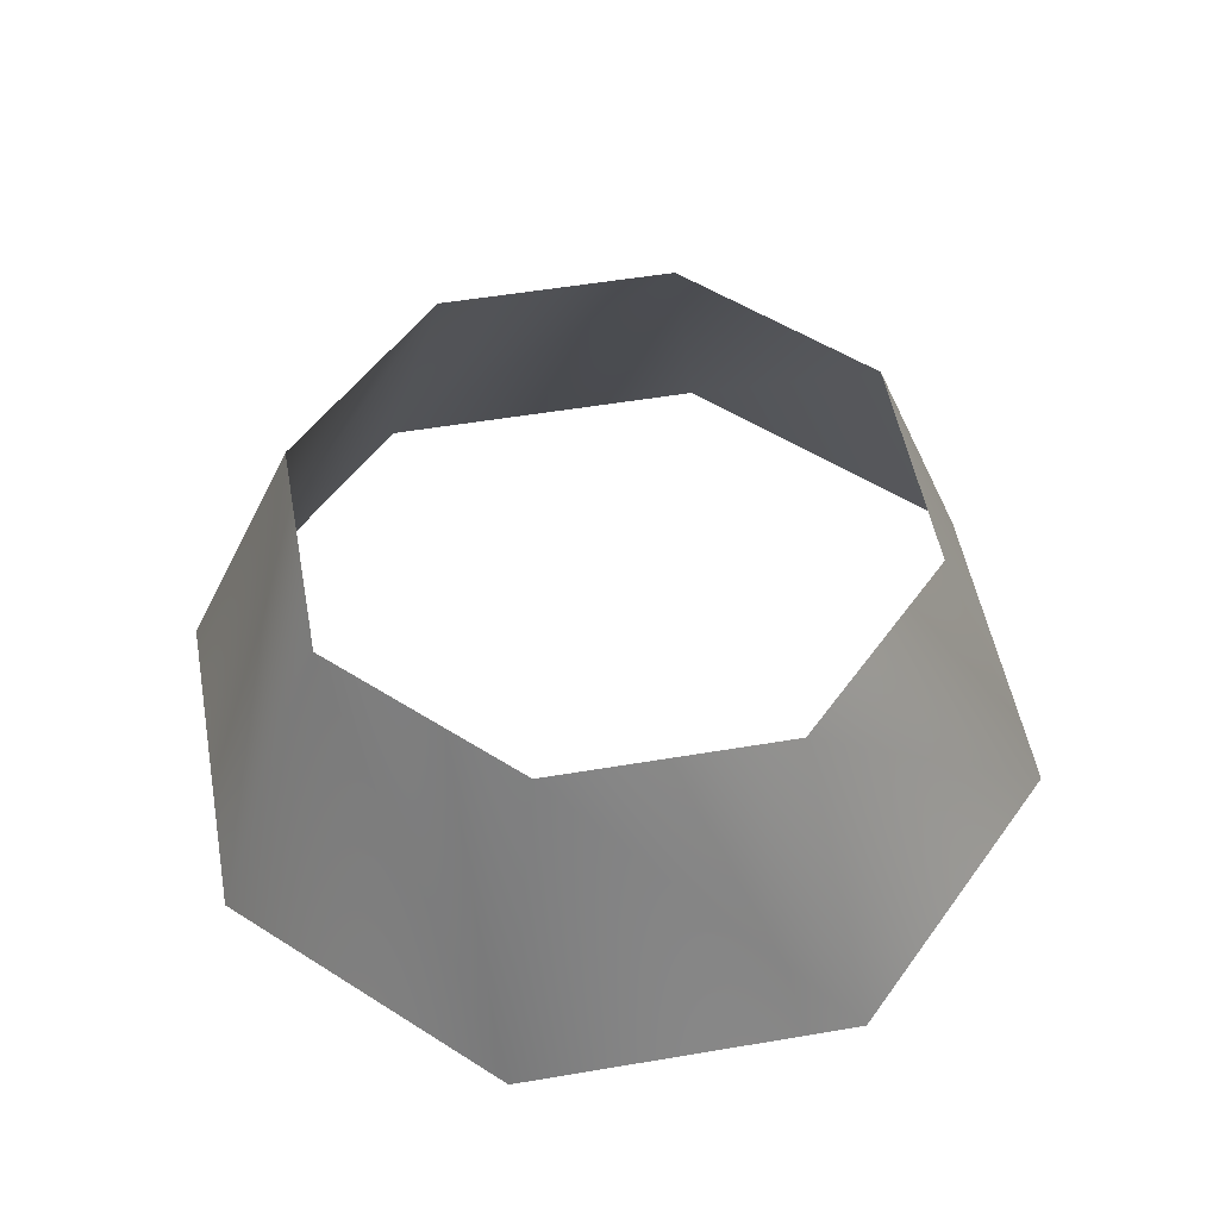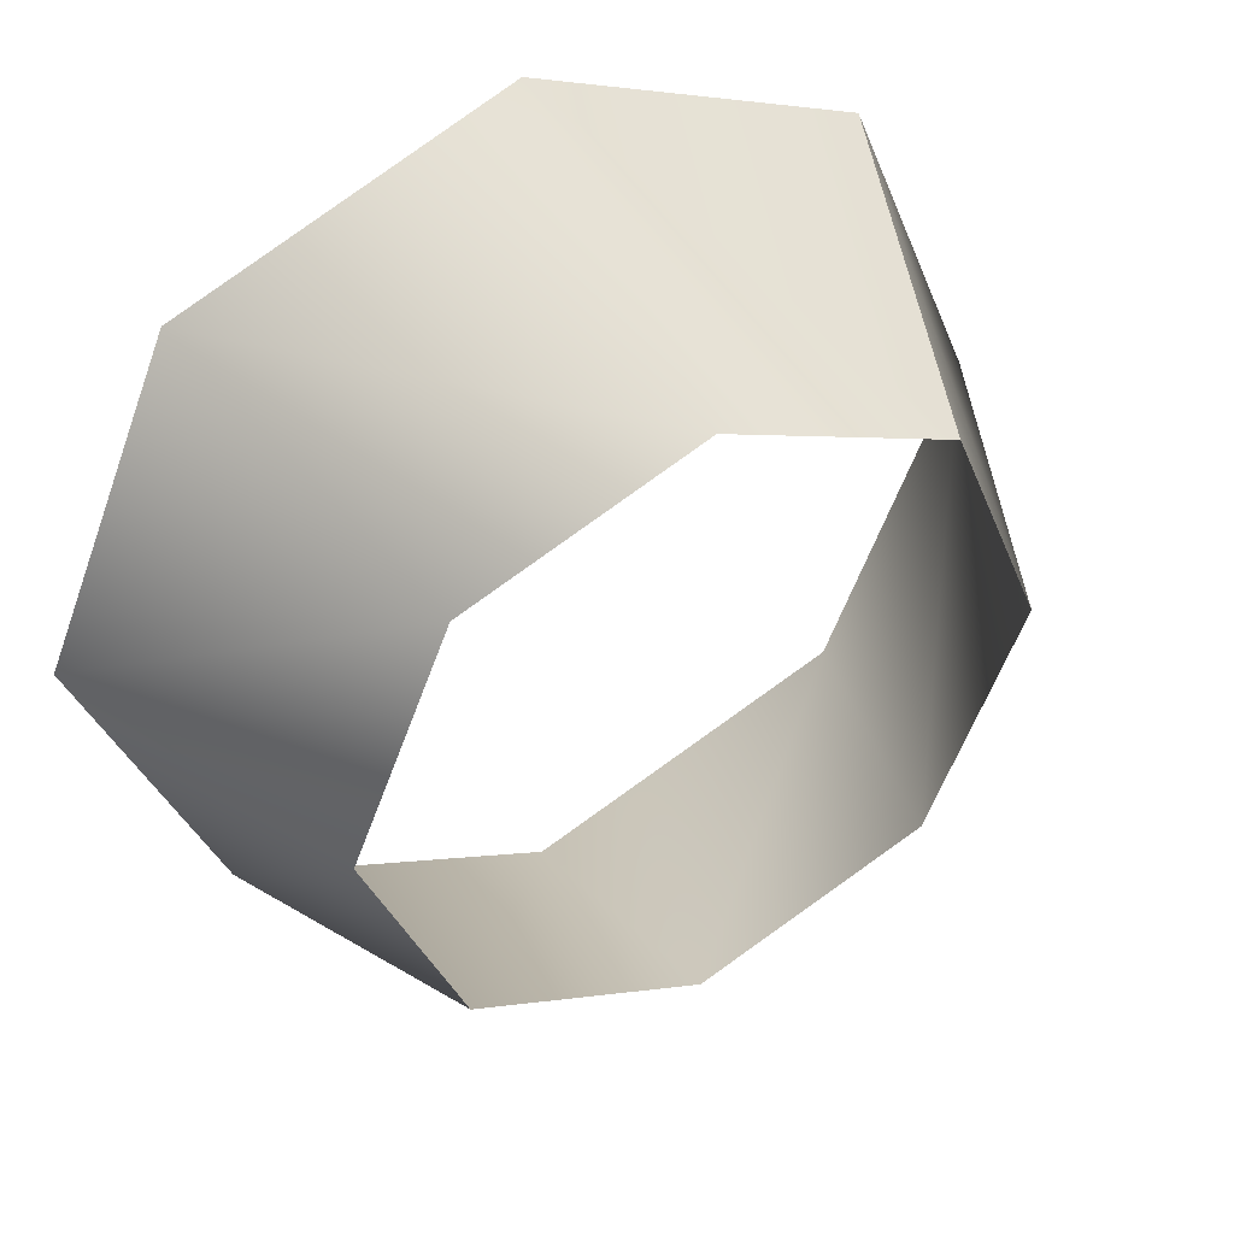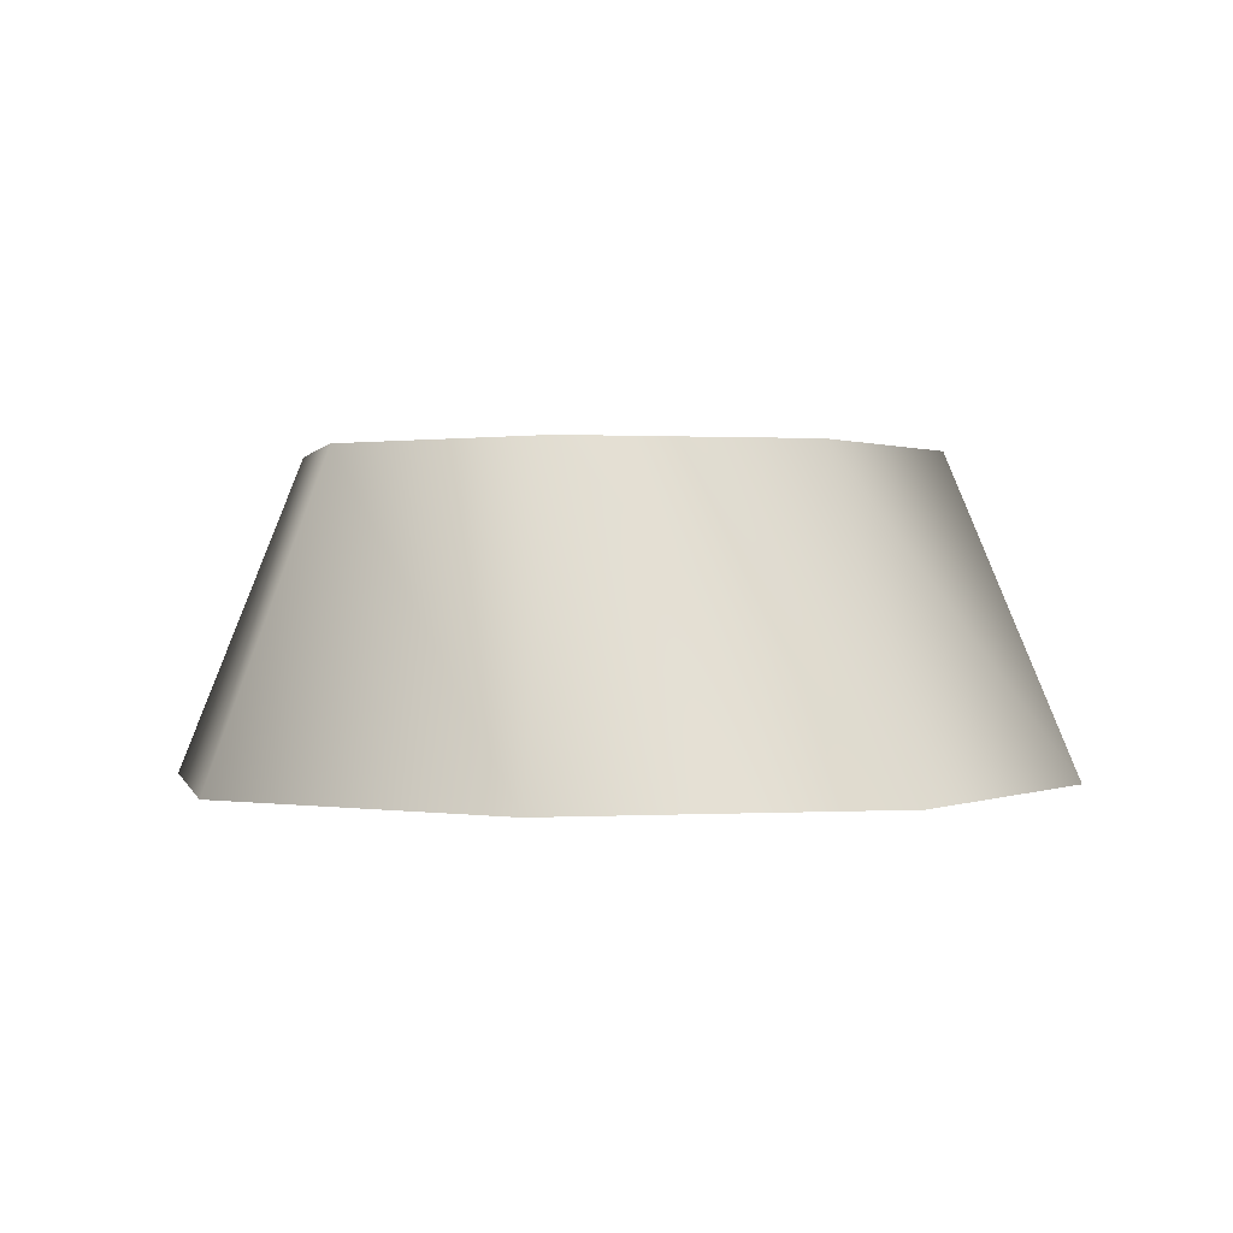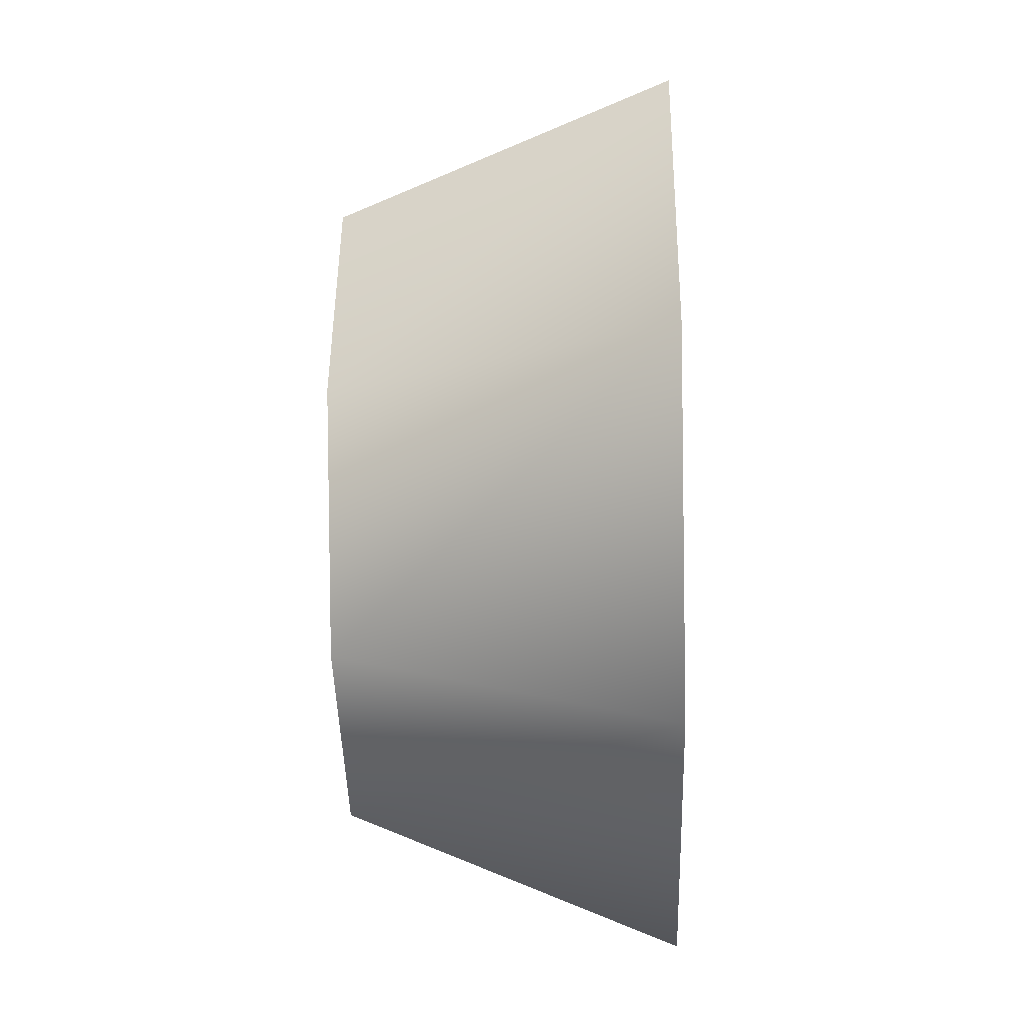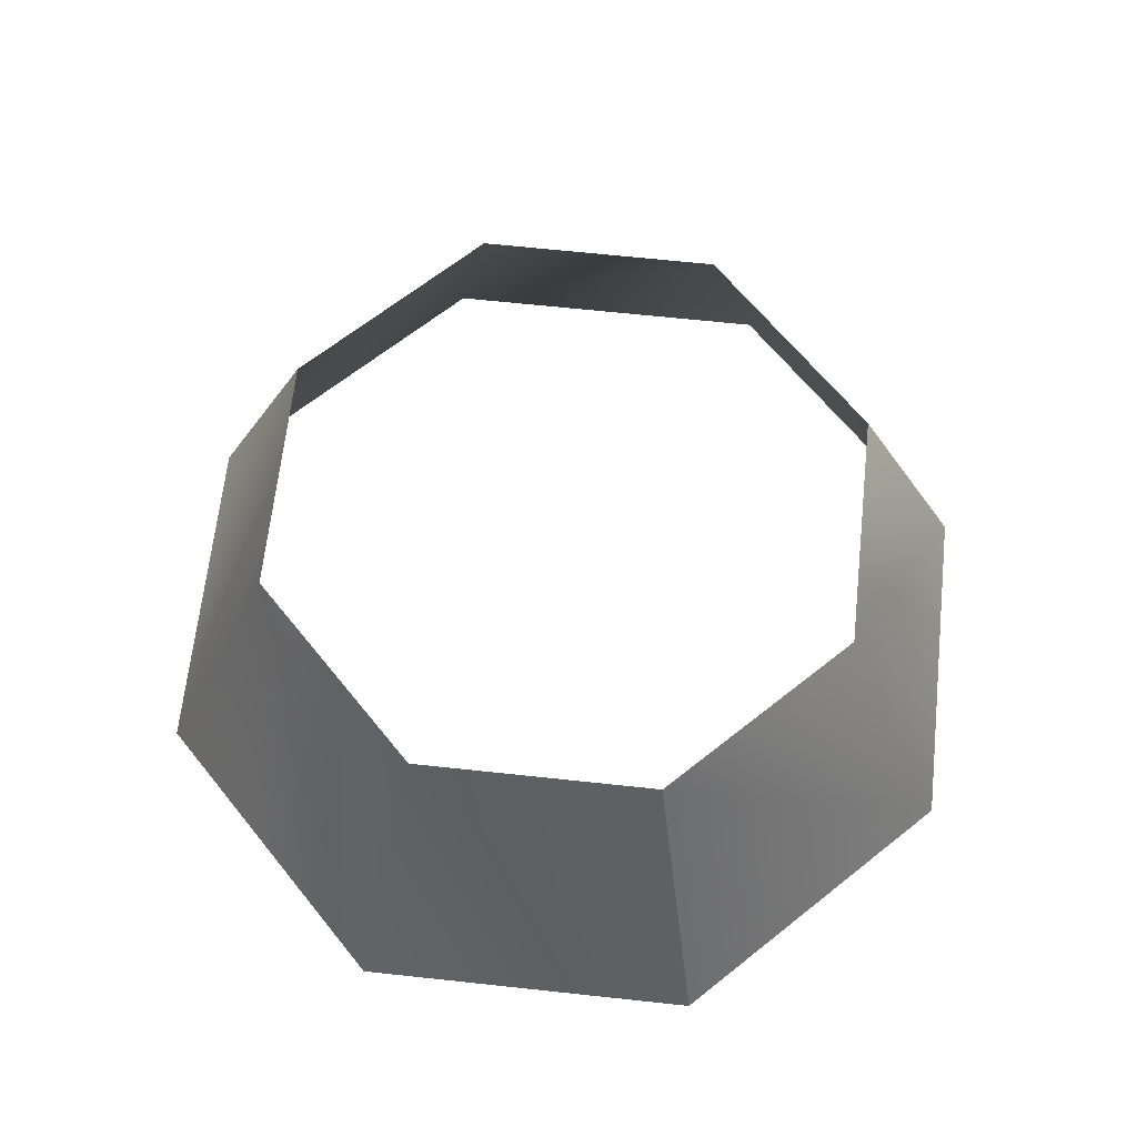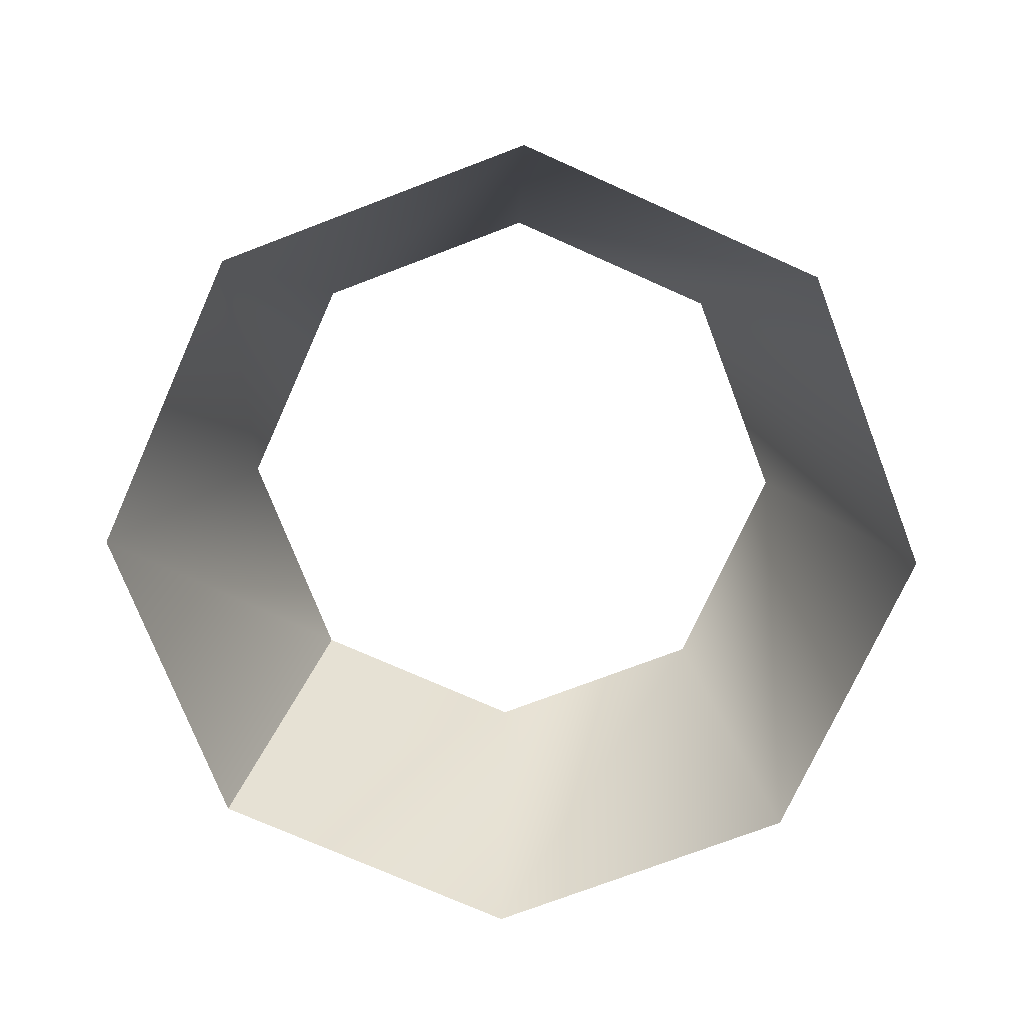
<metadata>
{"format":"obj","ext":"obj","renderer":"f3d","projection":"perspective","resolution":1024,"background":"white","views":[{"elev":52.0,"azim":-167.9,"up":"+Y"},{"elev":43.0,"azim":152.0,"up":"+Z"},{"elev":0.5,"azim":-170.2,"up":"+Y"},{"elev":-20.8,"azim":-88.3,"up":"+Z"},{"elev":65.1,"azim":-61.3,"up":"+Y"},{"elev":-73.4,"azim":88.4,"up":"+Y"}]}
</metadata>
<code>
g s03
v 1.526e-05 0.0002441 1899
v -1.144e-05 1343 1343
v 1343 0.0002441 1343
v 949.4 1343 949.4
v 1899 0.0002441 -0.0004654
v 1343 1343 -0.000412
v 1343 0.0002441 -1343
v 949.4 1343 -949.4
v -0.0003166 0.0002441 -1899
v -0.0002441 1343 -1343
v -1343 0.0002441 -1343
v -949.4 1343 -949.4
v -1899 0.0002441 3.815e-05
v -1343 1343 -6.104e-05
v -1343 0.0002441 1343
v -949.4 1343 949.4
v -1343 0.0002441 1343
v -949.4 1343 949.4
f 3 1 2
f 4 3 2
f 5 3 4
f 6 5 4
f 7 5 6
f 8 7 6
f 9 7 8
f 10 9 8
f 11 9 10
f 12 11 10
f 13 11 12
f 14 13 12
f 15 13 14
f 16 15 14
f 1 17 18
f 2 1 18

</code>
